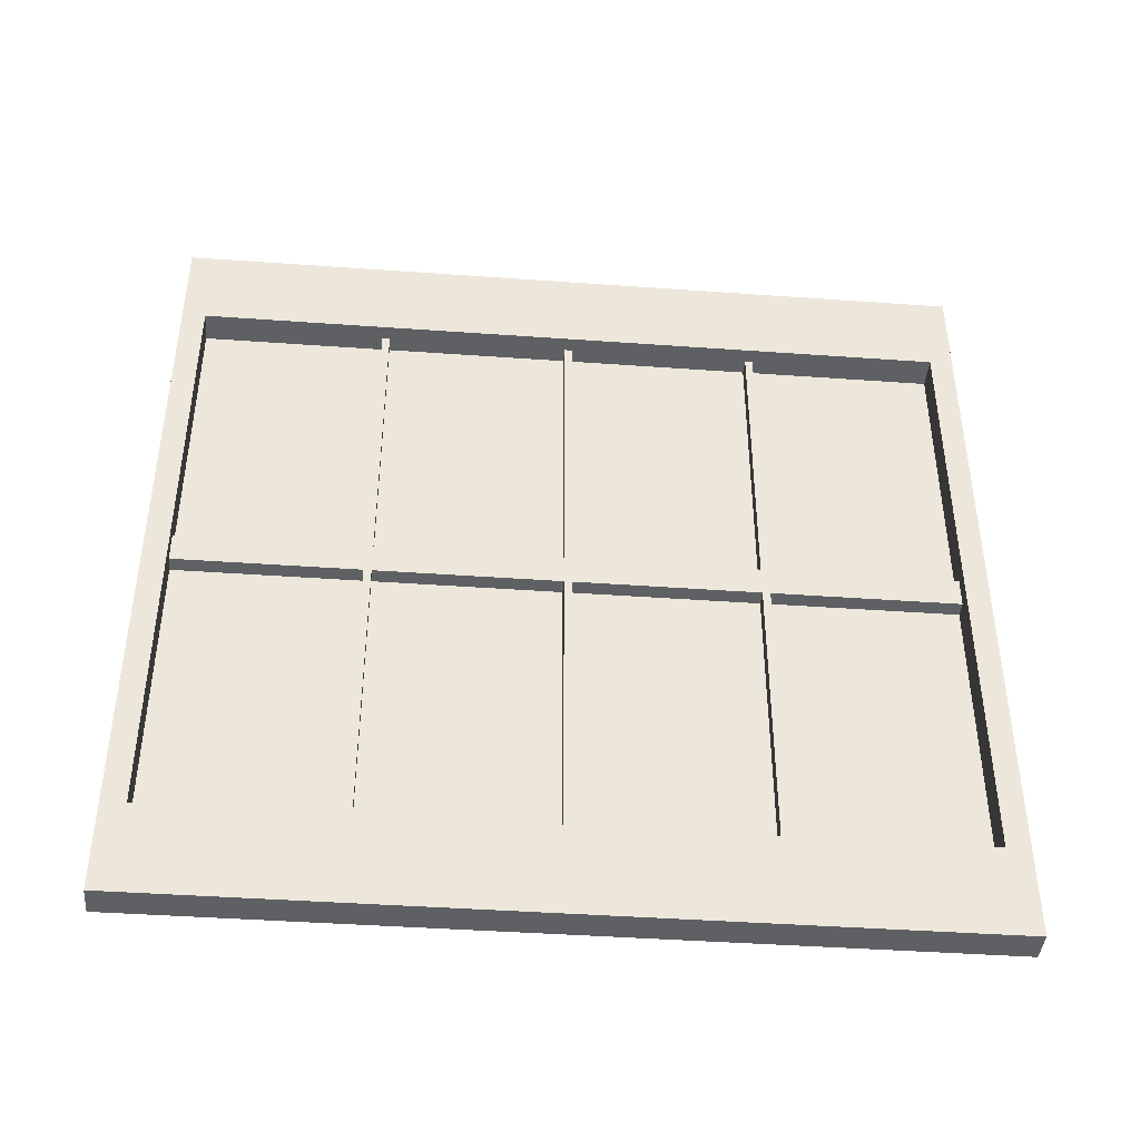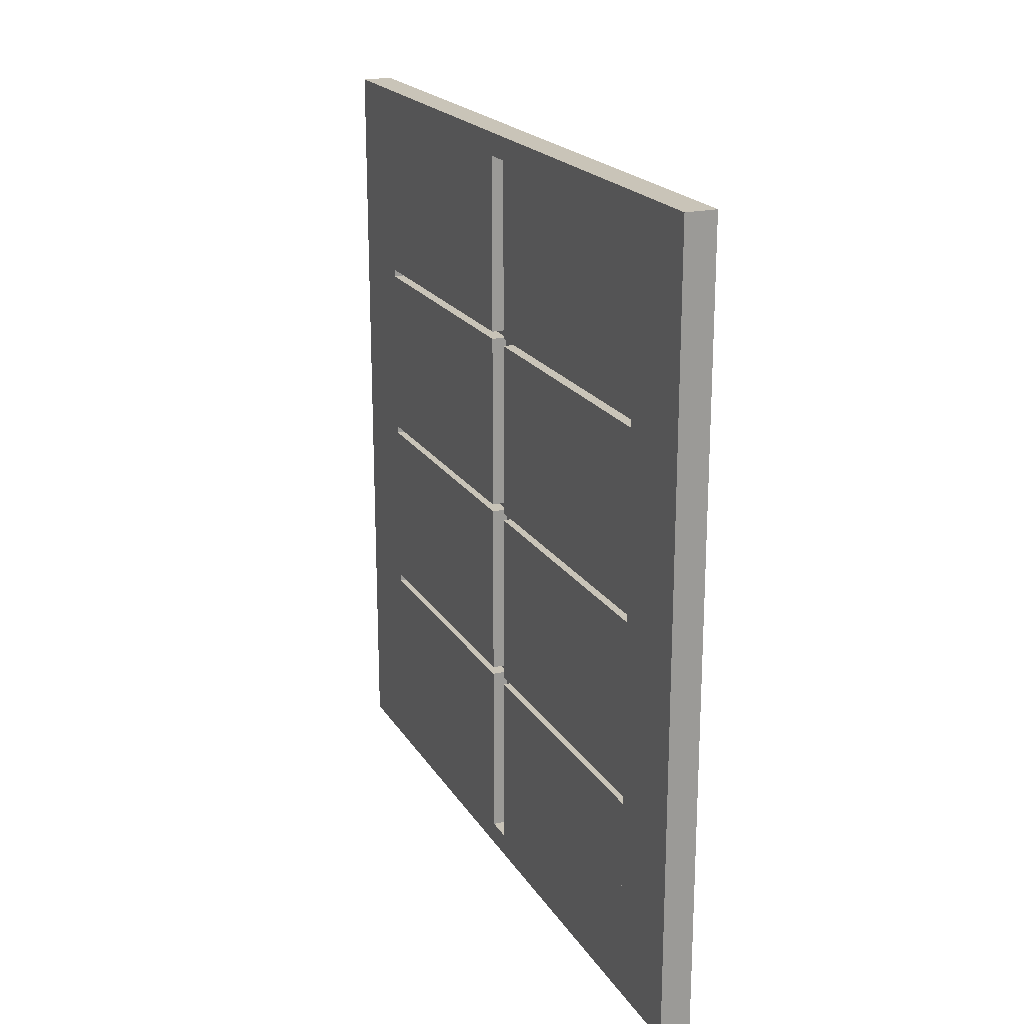
<metadata>
{"format":"obj","ext":"obj","renderer":"f3d","projection":"perspective","resolution":1024,"background":"white","views":[{"elev":-42.4,"azim":85.1,"up":"+Y"},{"elev":20.2,"azim":-23.0,"up":"+Z"}]}
</metadata>
<code>
v -0.009637 -0.2192 0.007206
v -0.009637 -0.2192 0.06687
v -0.009637 -0.2192 0.123
v -0.009637 -0.2192 0.06449
v -0.009637 -0.2192 0.1254
v -0.009637 -0.1281 0.123
v -0.009637 -0.1281 0.06449
v -0.009637 -0.1189 0.06687
v -0.009637 -0.1281 0.06687
v -0.009637 -0.1281 0.007206
v -0.009637 -0.02785 0.06687
v -0.009637 -0.2192 0.1816
v -0.009637 -0.02785 0.06449
v -0.009637 -0.1189 0.007206
v -0.009637 -0.02785 0.123
v -0.009637 -0.1189 0.123
v -0.009637 -0.1281 0.1816
v -0.009637 -0.1281 0.1254
v -0.009637 -0.1189 0.1254
v -0.009637 -0.2192 0.184
v -0.009637 -0.02785 0.007206
v -0.009637 -0.1189 0.06449
v -0.009637 -0.02785 0.1254
v -0.009637 -0.1189 0.1816
v -0.009637 -0.2192 0.2401
v -0.009637 -0.02785 0.2401
v -0.009637 -0.02785 0.1816
v -0.009637 -0.1281 0.2401
v -0.009637 -0.02785 0.184
v -0.009637 -0.1189 0.2401
v -0.009637 -0.1281 0.184
v -0.009637 -0.1189 0.184
v 0 -0.2192 0.06449
v -0.004818 -0.2192 0.06687
v 0 -0.2192 0.06687
v -0.004818 -0.2192 0.06449
v -0.004818 -0.2192 0.123
v 0 -0.2471 0.2473
v -0.004818 -0.02785 0.06687
v 0 -0.2192 0.123
v 0 -0.2192 0.007206
v -0.004818 -0.1281 0.06449
v -0.004818 -0.1189 0.06687
v -0.004818 -0.1281 0.06687
v -0.004818 -0.2192 0.1254
v 0 -0.2471 0
v 0 -0.2192 0.1254
v 0 -0.1281 0.007206
v -0.009637 -0.2471 0.2473
v -0.004818 -0.1189 0.06449
v -0.004818 -0.02785 0.1254
v -0.004818 -0.1281 0.123
v 0 -0.2192 0.1816
v -0.009637 -0.2471 0
v -0.004818 -0.02785 0.06449
v -0.004818 -0.1189 0.007206
v -0.004818 -0.1189 0.123
v -0.004818 -0.2192 0.1816
v -0.004818 -0.1281 0.1254
v -0.004818 -0.1189 0.1254
v 0 -0.02785 0.007206
v 0 0 0.2473
v 0 -0.2192 0.184
v -0.004818 -0.1281 0.007206
v -0.009637 0 0
v 0 -0.02785 0.06687
v 0 0 0
v 0 -0.1189 0.007206
v -0.009637 0 0.2473
v 0 -0.2192 0.2401
v -0.004818 -0.2192 0.184
v 0 -0.02785 0.06449
v -0.004818 -0.02785 0.123
v -0.004818 -0.1189 0.1816
v 0 -0.1281 0.2401
v -0.004818 -0.02785 0.184
v 0 -0.02785 0.123
v -0.004818 -0.1281 0.1816
v 0 -0.1189 0.2401
v -0.004818 -0.1281 0.184
v -0.004818 -0.1189 0.184
v 0 -0.02785 0.1254
v -0.004818 -0.02785 0.1816
v -0.004818 -0.1189 0.2401
v 0 -0.02785 0.2401
v -0.004818 -0.1281 0.2401
v 0 -0.02785 0.184
v 0 -0.02785 0.1816
v -0.009637 -0.2192 0.007206
v -0.009637 -0.2192 0.007206
v -0.009637 -0.2192 0.007206
v -0.009637 -0.2192 0.007206
v -0.009637 -0.2192 0.007206
v -0.009637 -0.2192 0.06687
v -0.009637 -0.2192 0.06687
v -0.009637 -0.2192 0.06687
v -0.009637 -0.2192 0.06687
v -0.009637 -0.2192 0.06687
v -0.009637 -0.2192 0.123
v -0.009637 -0.2192 0.123
v -0.009637 -0.2192 0.123
v -0.009637 -0.2192 0.123
v -0.009637 -0.2192 0.123
v -0.009637 -0.2192 0.06449
v -0.009637 -0.2192 0.06449
v -0.009637 -0.2192 0.06449
v -0.009637 -0.2192 0.06449
v -0.009637 -0.2192 0.06449
v -0.009637 -0.2192 0.1254
v -0.009637 -0.2192 0.1254
v -0.009637 -0.2192 0.1254
v -0.009637 -0.2192 0.1254
v -0.009637 -0.2192 0.1254
v -0.009637 -0.1281 0.123
v -0.009637 -0.1281 0.123
v -0.009637 -0.1281 0.123
v -0.009637 -0.1281 0.123
v -0.009637 -0.1281 0.123
v -0.009637 -0.1281 0.06449
v -0.009637 -0.1281 0.06449
v -0.009637 -0.1281 0.06449
v -0.009637 -0.1281 0.06449
v -0.009637 -0.1281 0.06449
v -0.009637 -0.1189 0.06687
v -0.009637 -0.1189 0.06687
v -0.009637 -0.1189 0.06687
v -0.009637 -0.1189 0.06687
v -0.009637 -0.1189 0.06687
v -0.009637 -0.1281 0.06687
v -0.009637 -0.1281 0.06687
v -0.009637 -0.1281 0.06687
v -0.009637 -0.1281 0.06687
v -0.009637 -0.1281 0.06687
v -0.009637 -0.1281 0.007206
v -0.009637 -0.1281 0.007206
v -0.009637 -0.1281 0.007206
v -0.009637 -0.1281 0.007206
v -0.009637 -0.1281 0.007206
v -0.009637 -0.02785 0.06687
v -0.009637 -0.02785 0.06687
v -0.009637 -0.02785 0.06687
v -0.009637 -0.02785 0.06687
v -0.009637 -0.02785 0.06687
v -0.009637 -0.2192 0.1816
v -0.009637 -0.2192 0.1816
v -0.009637 -0.2192 0.1816
v -0.009637 -0.2192 0.1816
v -0.009637 -0.2192 0.1816
v -0.009637 -0.02785 0.06449
v -0.009637 -0.02785 0.06449
v -0.009637 -0.02785 0.06449
v -0.009637 -0.02785 0.06449
v -0.009637 -0.02785 0.06449
v -0.009637 -0.1189 0.007206
v -0.009637 -0.1189 0.007206
v -0.009637 -0.1189 0.007206
v -0.009637 -0.1189 0.007206
v -0.009637 -0.1189 0.007206
v -0.009637 -0.02785 0.123
v -0.009637 -0.02785 0.123
v -0.009637 -0.02785 0.123
v -0.009637 -0.02785 0.123
v -0.009637 -0.02785 0.123
v -0.009637 -0.1189 0.123
v -0.009637 -0.1189 0.123
v -0.009637 -0.1189 0.123
v -0.009637 -0.1189 0.123
v -0.009637 -0.1189 0.123
v -0.009637 -0.1281 0.1816
v -0.009637 -0.1281 0.1816
v -0.009637 -0.1281 0.1816
v -0.009637 -0.1281 0.1816
v -0.009637 -0.1281 0.1816
v -0.009637 -0.1281 0.1254
v -0.009637 -0.1281 0.1254
v -0.009637 -0.1281 0.1254
v -0.009637 -0.1281 0.1254
v -0.009637 -0.1281 0.1254
v -0.009637 -0.1189 0.1254
v -0.009637 -0.1189 0.1254
v -0.009637 -0.1189 0.1254
v -0.009637 -0.1189 0.1254
v -0.009637 -0.1189 0.1254
v -0.009637 -0.2192 0.184
v -0.009637 -0.2192 0.184
v -0.009637 -0.2192 0.184
v -0.009637 -0.2192 0.184
v -0.009637 -0.2192 0.184
v -0.009637 -0.02785 0.007206
v -0.009637 -0.02785 0.007206
v -0.009637 -0.02785 0.007206
v -0.009637 -0.02785 0.007206
v -0.009637 -0.02785 0.007206
v -0.009637 -0.1189 0.06449
v -0.009637 -0.1189 0.06449
v -0.009637 -0.1189 0.06449
v -0.009637 -0.1189 0.06449
v -0.009637 -0.1189 0.06449
v -0.009637 -0.02785 0.1254
v -0.009637 -0.02785 0.1254
v -0.009637 -0.02785 0.1254
v -0.009637 -0.02785 0.1254
v -0.009637 -0.02785 0.1254
v -0.009637 -0.1189 0.1816
v -0.009637 -0.1189 0.1816
v -0.009637 -0.1189 0.1816
v -0.009637 -0.1189 0.1816
v -0.009637 -0.1189 0.1816
v -0.009637 -0.2192 0.2401
v -0.009637 -0.2192 0.2401
v -0.009637 -0.2192 0.2401
v -0.009637 -0.2192 0.2401
v -0.009637 -0.2192 0.2401
v -0.009637 -0.02785 0.2401
v -0.009637 -0.02785 0.2401
v -0.009637 -0.02785 0.2401
v -0.009637 -0.02785 0.2401
v -0.009637 -0.02785 0.2401
v -0.009637 -0.02785 0.1816
v -0.009637 -0.02785 0.1816
v -0.009637 -0.02785 0.1816
v -0.009637 -0.02785 0.1816
v -0.009637 -0.02785 0.1816
v -0.009637 -0.1281 0.2401
v -0.009637 -0.1281 0.2401
v -0.009637 -0.1281 0.2401
v -0.009637 -0.1281 0.2401
v -0.009637 -0.1281 0.2401
v -0.009637 -0.02785 0.184
v -0.009637 -0.02785 0.184
v -0.009637 -0.02785 0.184
v -0.009637 -0.02785 0.184
v -0.009637 -0.02785 0.184
v -0.009637 -0.1189 0.2401
v -0.009637 -0.1189 0.2401
v -0.009637 -0.1189 0.2401
v -0.009637 -0.1189 0.2401
v -0.009637 -0.1189 0.2401
v -0.009637 -0.1281 0.184
v -0.009637 -0.1281 0.184
v -0.009637 -0.1281 0.184
v -0.009637 -0.1281 0.184
v -0.009637 -0.1281 0.184
v -0.009637 -0.1189 0.184
v -0.009637 -0.1189 0.184
v -0.009637 -0.1189 0.184
v -0.009637 -0.1189 0.184
v -0.009637 -0.1189 0.184
v -0.004818 -0.2192 0.06687
v -0.004818 -0.2192 0.06687
v -0.004818 -0.2192 0.06687
v -0.004818 -0.2192 0.06687
v -0.004818 -0.2192 0.06687
v -0.004818 -0.2192 0.06449
v -0.004818 -0.2192 0.06449
v -0.004818 -0.2192 0.06449
v -0.004818 -0.2192 0.06449
v -0.004818 -0.2192 0.06449
v -0.004818 -0.2192 0.123
v -0.004818 -0.2192 0.123
v -0.004818 -0.2192 0.123
v -0.004818 -0.2192 0.123
v -0.004818 -0.2192 0.123
v 0 -0.2471 0.2473
v 0 -0.2471 0.2473
v 0 -0.2471 0.2473
v 0 -0.2471 0.2473
v 0 -0.2471 0.2473
v -0.004818 -0.02785 0.06687
v -0.004818 -0.02785 0.06687
v -0.004818 -0.02785 0.06687
v -0.004818 -0.02785 0.06687
v -0.004818 -0.02785 0.06687
v 0 -0.2192 0.007206
v 0 -0.2192 0.007206
v 0 -0.2192 0.007206
v 0 -0.2192 0.007206
v 0 -0.2192 0.007206
v -0.004818 -0.1281 0.06449
v -0.004818 -0.1281 0.06449
v -0.004818 -0.1281 0.06449
v -0.004818 -0.1281 0.06449
v -0.004818 -0.1281 0.06449
v -0.004818 -0.1189 0.06687
v -0.004818 -0.1189 0.06687
v -0.004818 -0.1189 0.06687
v -0.004818 -0.1189 0.06687
v -0.004818 -0.1189 0.06687
v -0.004818 -0.1281 0.06687
v -0.004818 -0.1281 0.06687
v -0.004818 -0.1281 0.06687
v -0.004818 -0.1281 0.06687
v -0.004818 -0.1281 0.06687
v -0.004818 -0.2192 0.1254
v -0.004818 -0.2192 0.1254
v -0.004818 -0.2192 0.1254
v -0.004818 -0.2192 0.1254
v -0.004818 -0.2192 0.1254
v 0 -0.2471 0
v 0 -0.2471 0
v 0 -0.2471 0
v 0 -0.2471 0
v 0 -0.2471 0
v 0 -0.1281 0.007206
v 0 -0.1281 0.007206
v 0 -0.1281 0.007206
v -0.009637 -0.2471 0.2473
v -0.009637 -0.2471 0.2473
v -0.009637 -0.2471 0.2473
v -0.009637 -0.2471 0.2473
v -0.009637 -0.2471 0.2473
v -0.004818 -0.1189 0.06449
v -0.004818 -0.1189 0.06449
v -0.004818 -0.1189 0.06449
v -0.004818 -0.1189 0.06449
v -0.004818 -0.1189 0.06449
v -0.004818 -0.02785 0.1254
v -0.004818 -0.02785 0.1254
v -0.004818 -0.02785 0.1254
v -0.004818 -0.02785 0.1254
v -0.004818 -0.02785 0.1254
v -0.004818 -0.1281 0.123
v -0.004818 -0.1281 0.123
v -0.004818 -0.1281 0.123
v -0.004818 -0.1281 0.123
v -0.004818 -0.1281 0.123
v -0.009637 -0.2471 0
v -0.009637 -0.2471 0
v -0.009637 -0.2471 0
v -0.009637 -0.2471 0
v -0.009637 -0.2471 0
v -0.004818 -0.02785 0.06449
v -0.004818 -0.02785 0.06449
v -0.004818 -0.02785 0.06449
v -0.004818 -0.02785 0.06449
v -0.004818 -0.02785 0.06449
v -0.004818 -0.1189 0.007206
v -0.004818 -0.1189 0.007206
v -0.004818 -0.1189 0.007206
v -0.004818 -0.1189 0.007206
v -0.004818 -0.1189 0.007206
v -0.004818 -0.1189 0.123
v -0.004818 -0.1189 0.123
v -0.004818 -0.1189 0.123
v -0.004818 -0.1189 0.123
v -0.004818 -0.1189 0.123
v -0.004818 -0.2192 0.1816
v -0.004818 -0.2192 0.1816
v -0.004818 -0.2192 0.1816
v -0.004818 -0.2192 0.1816
v -0.004818 -0.2192 0.1816
v -0.004818 -0.1281 0.1254
v -0.004818 -0.1281 0.1254
v -0.004818 -0.1281 0.1254
v -0.004818 -0.1281 0.1254
v -0.004818 -0.1281 0.1254
v -0.004818 -0.1189 0.1254
v -0.004818 -0.1189 0.1254
v -0.004818 -0.1189 0.1254
v -0.004818 -0.1189 0.1254
v -0.004818 -0.1189 0.1254
v 0 -0.02785 0.007206
v 0 -0.02785 0.007206
v 0 -0.02785 0.007206
v 0 -0.02785 0.007206
v 0 -0.02785 0.007206
v 0 0 0.2473
v 0 0 0.2473
v 0 0 0.2473
v 0 0 0.2473
v 0 0 0.2473
v -0.004818 -0.1281 0.007206
v -0.004818 -0.1281 0.007206
v -0.004818 -0.1281 0.007206
v -0.004818 -0.1281 0.007206
v -0.004818 -0.1281 0.007206
v -0.009637 0 0
v -0.009637 0 0
v -0.009637 0 0
v -0.009637 0 0
v -0.009637 0 0
v 0 0 0
v 0 0 0
v 0 0 0
v 0 0 0
v 0 0 0
v 0 -0.1189 0.007206
v -0.009637 0 0.2473
v -0.009637 0 0.2473
v -0.009637 0 0.2473
v -0.009637 0 0.2473
v -0.009637 0 0.2473
v 0 -0.2192 0.2401
v 0 -0.2192 0.2401
v 0 -0.2192 0.2401
v 0 -0.2192 0.2401
v 0 -0.2192 0.2401
v -0.004818 -0.2192 0.184
v -0.004818 -0.2192 0.184
v -0.004818 -0.2192 0.184
v -0.004818 -0.2192 0.184
v -0.004818 -0.2192 0.184
v -0.004818 -0.02785 0.123
v -0.004818 -0.02785 0.123
v -0.004818 -0.02785 0.123
v -0.004818 -0.02785 0.123
v -0.004818 -0.02785 0.123
v -0.004818 -0.1189 0.1816
v -0.004818 -0.1189 0.1816
v -0.004818 -0.1189 0.1816
v -0.004818 -0.1189 0.1816
v -0.004818 -0.1189 0.1816
v 0 -0.1281 0.2401
v 0 -0.1281 0.2401
v 0 -0.1281 0.2401
v -0.004818 -0.02785 0.184
v -0.004818 -0.02785 0.184
v -0.004818 -0.02785 0.184
v -0.004818 -0.02785 0.184
v -0.004818 -0.02785 0.184
v -0.004818 -0.1281 0.1816
v -0.004818 -0.1281 0.1816
v -0.004818 -0.1281 0.1816
v -0.004818 -0.1281 0.1816
v -0.004818 -0.1281 0.1816
v 0 -0.1189 0.2401
v 0 -0.1189 0.2401
v 0 -0.1189 0.2401
v -0.004818 -0.1281 0.184
v -0.004818 -0.1281 0.184
v -0.004818 -0.1281 0.184
v -0.004818 -0.1281 0.184
v -0.004818 -0.1281 0.184
v -0.004818 -0.1189 0.184
v -0.004818 -0.1189 0.184
v -0.004818 -0.1189 0.184
v -0.004818 -0.1189 0.184
v -0.004818 -0.1189 0.184
v -0.004818 -0.02785 0.1816
v -0.004818 -0.02785 0.1816
v -0.004818 -0.02785 0.1816
v -0.004818 -0.02785 0.1816
v -0.004818 -0.02785 0.1816
v -0.004818 -0.1189 0.2401
v -0.004818 -0.1189 0.2401
v -0.004818 -0.1189 0.2401
v -0.004818 -0.1189 0.2401
v -0.004818 -0.1189 0.2401
v 0 -0.02785 0.2401
v 0 -0.02785 0.2401
v 0 -0.02785 0.2401
v 0 -0.02785 0.2401
v 0 -0.02785 0.2401
v -0.004818 -0.1281 0.2401
v -0.004818 -0.1281 0.2401
v -0.004818 -0.1281 0.2401
v -0.004818 -0.1281 0.2401
v -0.004818 -0.1281 0.2401
v 0 -0.2192 0.06449
v 0 -0.2192 0.06449
v 0 -0.2192 0.06449
v 0 -0.2192 0.06687
v 0 -0.2192 0.06687
v 0 -0.2192 0.06687
v 0 -0.2192 0.123
v 0 -0.2192 0.123
v 0 -0.2192 0.123
v 0 -0.2192 0.1254
v 0 -0.2192 0.1254
v 0 -0.2192 0.1254
v 0 -0.2192 0.1816
v 0 -0.2192 0.1816
v 0 -0.2192 0.1816
v 0 -0.2192 0.184
v 0 -0.2192 0.184
v 0 -0.2192 0.184
v 0 -0.02785 0.06687
v 0 -0.02785 0.06687
v 0 -0.02785 0.06687
v 0 -0.02785 0.06449
v 0 -0.02785 0.06449
v 0 -0.02785 0.06449
v 0 -0.02785 0.123
v 0 -0.02785 0.123
v 0 -0.02785 0.123
v 0 -0.02785 0.1254
v 0 -0.02785 0.1254
v 0 -0.02785 0.1254
v 0 -0.02785 0.184
v 0 -0.02785 0.184
v 0 -0.02785 0.184
v 0 -0.02785 0.1816
v 0 -0.02785 0.1816
v 0 -0.02785 0.1816
f 90 120 105
f 106 121 91
f 95 115 100
f 101 116 96
f 120 90 135
f 136 91 121
f 115 95 130
f 131 96 116
f 160 125 140
f 141 126 161
f 110 170 145
f 146 171 111
f 125 160 165
f 166 161 126
f 170 110 175
f 176 111 171
f 155 150 195
f 196 151 156
f 150 155 190
f 191 156 151
f 220 180 200
f 201 181 221
f 180 220 205
f 206 221 181
f 185 225 210
f 211 226 186
f 225 185 240
f 241 186 226
f 215 245 230
f 231 246 216
f 245 215 235
f 236 216 246
f 460 252 463
f 252 460 257
f 464 253 461
f 258 461 253
f 262 463 252
f 253 464 263
f 265 33 35
f 462 459 266
f 460 92 257
f 258 93 461
f 255 270 250
f 251 271 256
f 257 97 252
f 253 98 258
f 463 262 466
f 467 263 464
f 262 252 102
f 103 253 263
f 265 275 33
f 459 276 266
f 265 35 40
f 465 462 266
f 92 460 277
f 278 461 93
f 257 92 107
f 108 93 258
f 280 270 255
f 256 271 281
f 34 39 43
f 43 39 34
f 97 257 107
f 108 258 98
f 102 252 97
f 98 253 103
f 44 2 34
f 249 94 289
f 297 466 262
f 263 467 298
f 112 262 102
f 103 263 113
f 114 259 99
f 3 37 6
f 300 275 265
f 266 276 301
f 265 40 47
f 468 465 266
f 48 1 41
f 274 89 304
f 91 309 106
f 105 308 90
f 119 254 104
f 4 36 7
f 313 270 280
f 281 271 314
f 254 119 279
f 42 7 36
f 39 8 43
f 284 124 269
f 34 43 44
f 44 43 34
f 106 309 96
f 95 308 105
f 96 309 101
f 100 308 95
f 2 44 9
f 129 289 94
f 466 297 469
f 470 298 467
f 262 112 297
f 298 113 263
f 260 318 295
f 296 319 261
f 101 309 111
f 110 308 100
f 259 114 322
f 52 6 37
f 275 300 305
f 306 301 276
f 311 303 268
f 267 302 310
f 265 47 53
f 471 468 266
f 1 48 10
f 134 304 89
f 91 329 309
f 308 328 90
f 270 313 333
f 334 314 271
f 280 338 313
f 314 339 281
f 138 283 123
f 122 282 137
f 8 39 11
f 139 269 124
f 127 345 287
f 288 346 128
f 343 290 285
f 286 291 344
f 293 118 133
f 132 117 292
f 350 469 297
f 298 470 351
f 147 297 112
f 113 298 148
f 59 5 45
f 294 109 352
f 323 318 260
f 261 319 324
f 45 51 60
f 60 51 45
f 111 309 146
f 145 308 110
f 118 293 326
f 325 292 117
f 300 363 305
f 306 364 301
f 303 311 331
f 330 310 302
f 62 49 38
f 264 307 367
f 469 350 472
f 473 351 470
f 265 53 63
f 474 471 266
f 10 48 64
f 64 48 10
f 379 91 136
f 135 90 378
f 329 91 379
f 378 90 328
f 312 149 332
f 55 13 50
f 336 479 273
f 272 478 335
f 273 153 336
f 335 152 272
f 338 280 373
f 374 281 339
f 157 315 340
f 341 316 158
f 283 138 376
f 375 137 282
f 273 163 143
f 142 162 272
f 153 273 143
f 142 272 152
f 345 127 167
f 168 128 346
f 290 343 323
f 324 344 291
f 350 297 147
f 148 298 351
f 5 59 18
f 174 352 109
f 45 60 59
f 59 60 45
f 343 318 323
f 324 319 344
f 51 19 60
f 357 179 317
f 146 309 186
f 185 308 145
f 383 363 300
f 301 364 384
f 68 48 61
f 61 48 68
f 377 299 327
f 54 46 65
f 49 62 69
f 388 367 307
f 265 394 368
f 369 395 266
f 401 472 350
f 351 473 402
f 472 401 475
f 476 402 473
f 265 63 394
f 395 474 266
f 68 64 48
f 304 372 387
f 56 10 64
f 372 134 337
f 191 379 136
f 135 378 190
f 149 312 194
f 22 50 13
f 193 336 153
f 152 335 192
f 479 336 482
f 481 335 478
f 479 407 273
f 272 406 478
f 64 68 56
f 337 387 372
f 315 157 197
f 198 158 316
f 56 61 14
f 154 362 337
f 10 56 14
f 154 337 134
f 273 407 163
f 162 406 272
f 390 141 161
f 160 140 389
f 390 151 141
f 140 150 389
f 159 342 164
f 16 57 15
f 169 347 144
f 12 58 17
f 187 350 147
f 148 351 188
f 356 173 178
f 177 172 355
f 409 353 358
f 359 354 410
f 318 343 404
f 405 344 319
f 19 51 23
f 199 317 179
f 207 360 182
f 183 361 208
f 186 309 211
f 210 308 185
f 363 383 368
f 369 384 364
f 299 377 382
f 67 65 46
f 61 56 68
f 387 337 362
f 385 391 370
f 371 392 386
f 390 216 309
f 308 215 389
f 414 368 394
f 395 369 415
f 350 187 401
f 402 188 351
f 348 417 399
f 400 418 349
f 401 396 475
f 476 397 402
f 379 191 390
f 389 190 378
f 21 10 14
f 14 10 21
f 366 336 193
f 192 335 365
f 390 191 151
f 150 190 389
f 336 366 482
f 481 365 335
f 72 368 66
f 477 369 480
f 407 479 485
f 484 478 406
f 14 61 21
f 189 362 154
f 407 203 163
f 162 202 406
f 342 159 403
f 73 15 57
f 390 161 201
f 200 160 389
f 347 169 421
f 78 17 58
f 173 356 425
f 424 355 172
f 353 409 422
f 423 410 354
f 360 207 411
f 412 208 361
f 485 321 407
f 406 320 484
f 203 407 321
f 320 406 202
f 321 223 203
f 202 222 320
f 211 309 226
f 225 308 210
f 212 401 187
f 188 402 213
f 363 368 72
f 480 369 364
f 391 385 380
f 381 386 392
f 390 231 216
f 215 230 389
f 236 309 216
f 215 308 235
f 427 368 414
f 415 369 428
f 393 224 413
f 75 28 70
f 80 20 71
f 398 184 429
f 422 417 348
f 349 418 423
f 71 76 81
f 81 76 71
f 396 401 212
f 213 402 397
f 66 368 77
f 483 369 477
f 390 201 221
f 220 200 389
f 409 417 422
f 423 418 410
f 219 408 204
f 24 74 27
f 321 485 488
f 487 484 320
f 321 443 223
f 222 442 320
f 226 309 236
f 235 308 225
f 224 393 209
f 25 70 28
f 390 221 231
f 230 220 389
f 420 218 233
f 232 217 419
f 214 444 234
f 30 84 26
f 450 368 427
f 428 369 451
f 413 444 426
f 79 84 75
f 75 28 86
f 86 28 75
f 20 80 31
f 239 429 184
f 71 81 80
f 80 81 71
f 76 32 81
f 434 244 416
f 77 368 82
f 486 369 483
f 417 409 440
f 441 410 418
f 408 219 439
f 83 27 74
f 488 443 321
f 320 442 487
f 443 233 223
f 222 232 442
f 234 454 224
f 28 86 30
f 433 228 243
f 242 227 432
f 491 218 420
f 419 217 490
f 32 76 29
f 229 416 244
f 233 443 420
f 419 442 232
f 444 214 426
f 79 26 84
f 454 234 444
f 84 30 86
f 437 237 447
f 448 238 438
f 237 437 247
f 248 438 238
f 87 368 450
f 451 369 489
f 426 214 449
f 85 26 79
f 444 413 454
f 86 75 84
f 228 433 458
f 457 432 227
f 445 430 435
f 436 431 446
f 82 368 88
f 492 369 486
f 494 420 443
f 442 419 493
f 443 488 494
f 493 487 442
f 218 491 453
f 452 490 217
f 420 494 491
f 490 493 419
f 430 445 455
f 456 446 431
f 88 368 87
f 489 369 492

</code>
